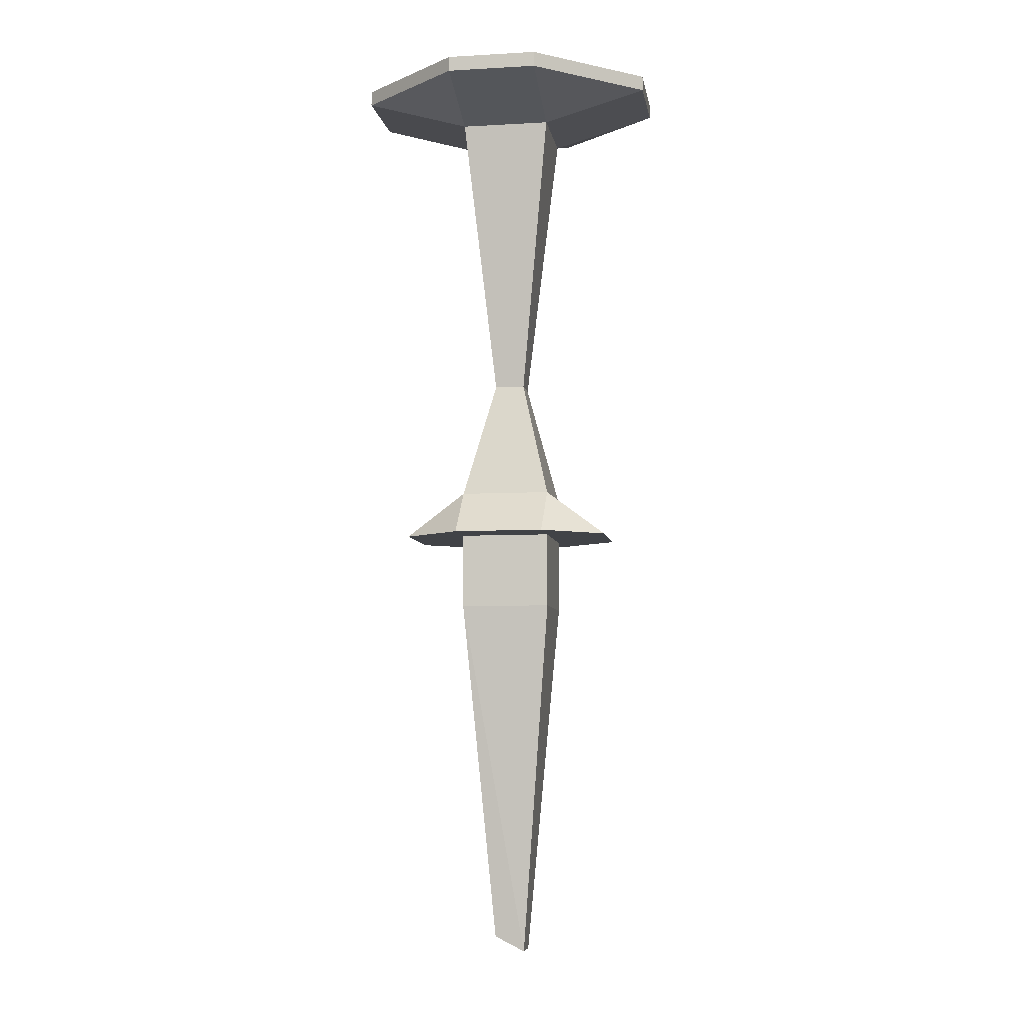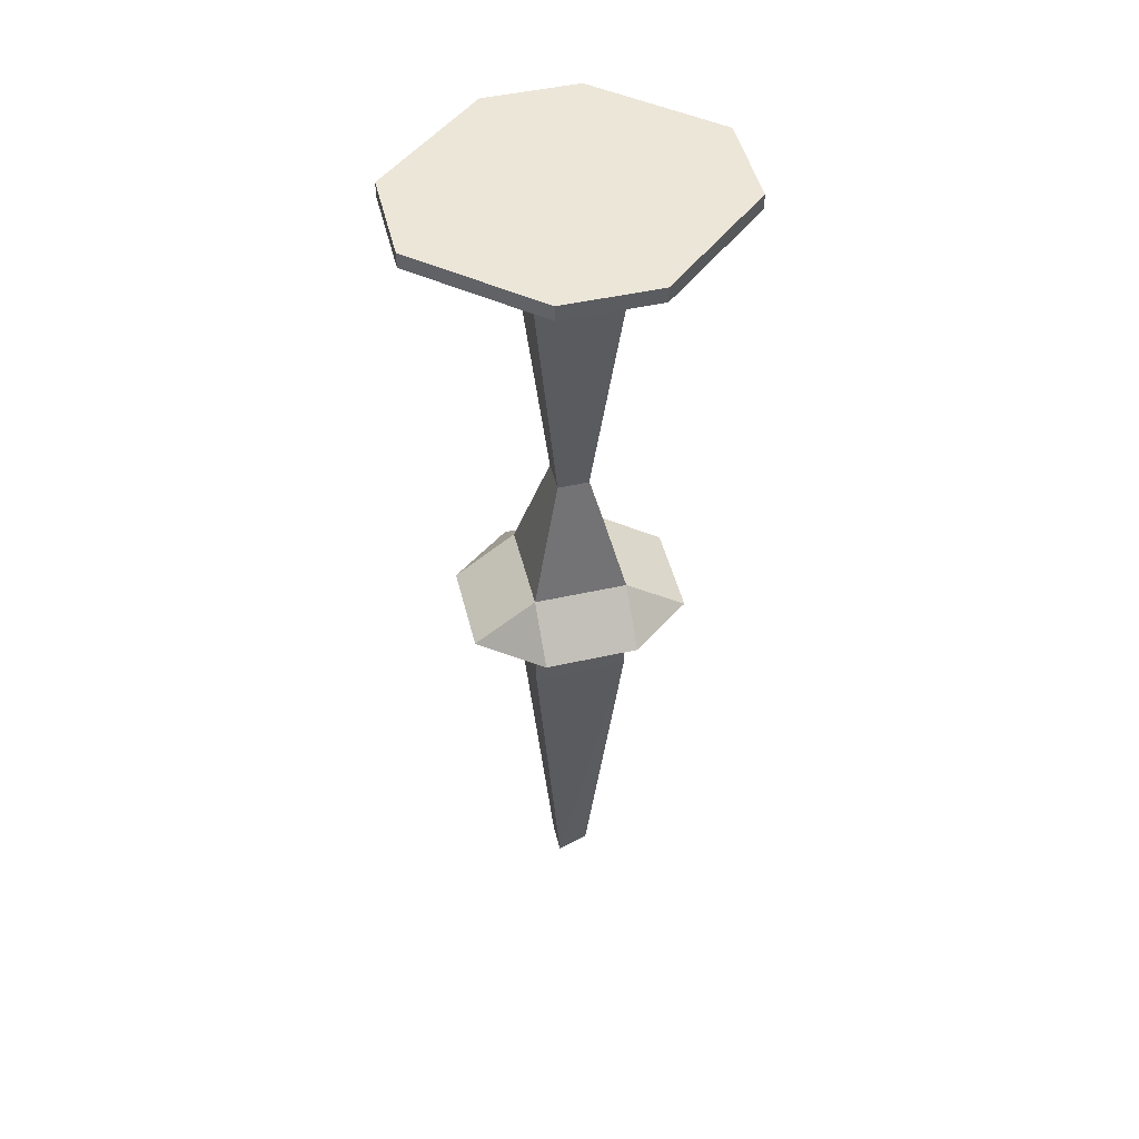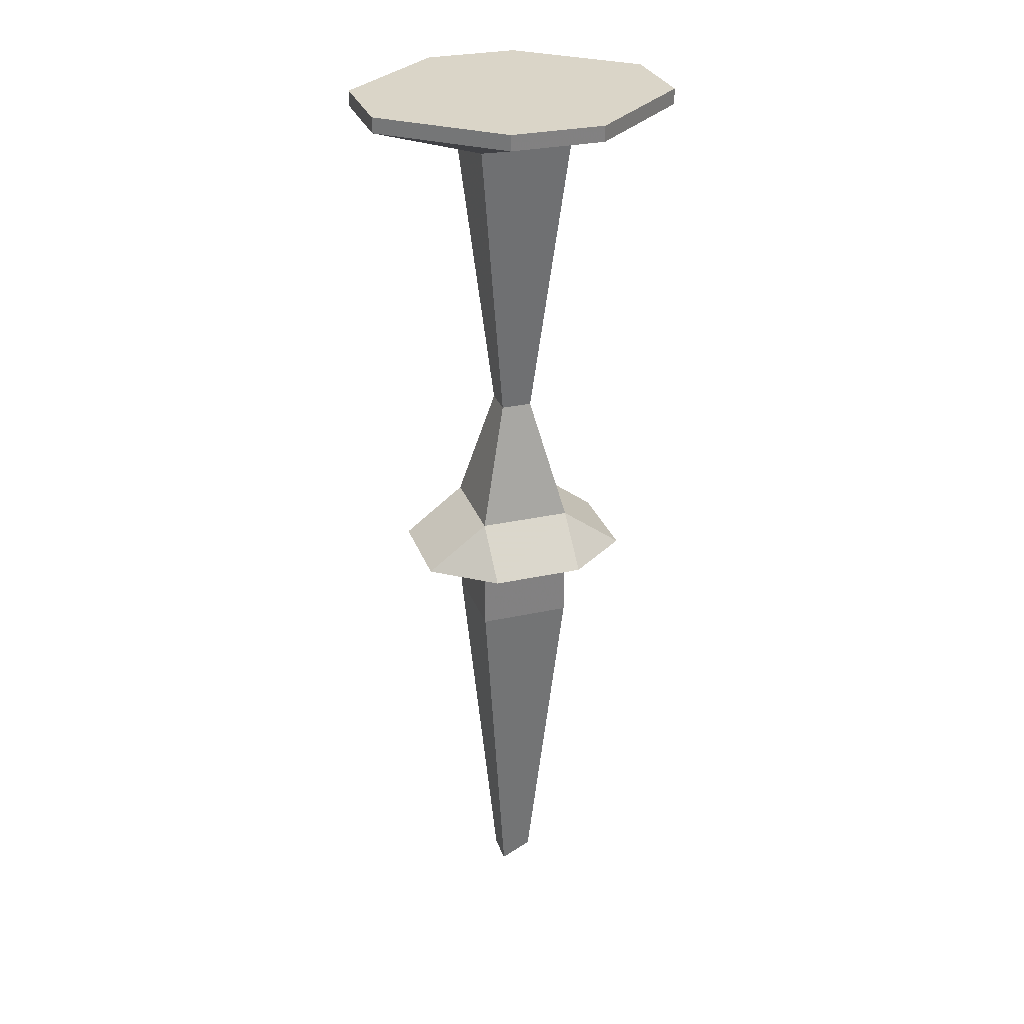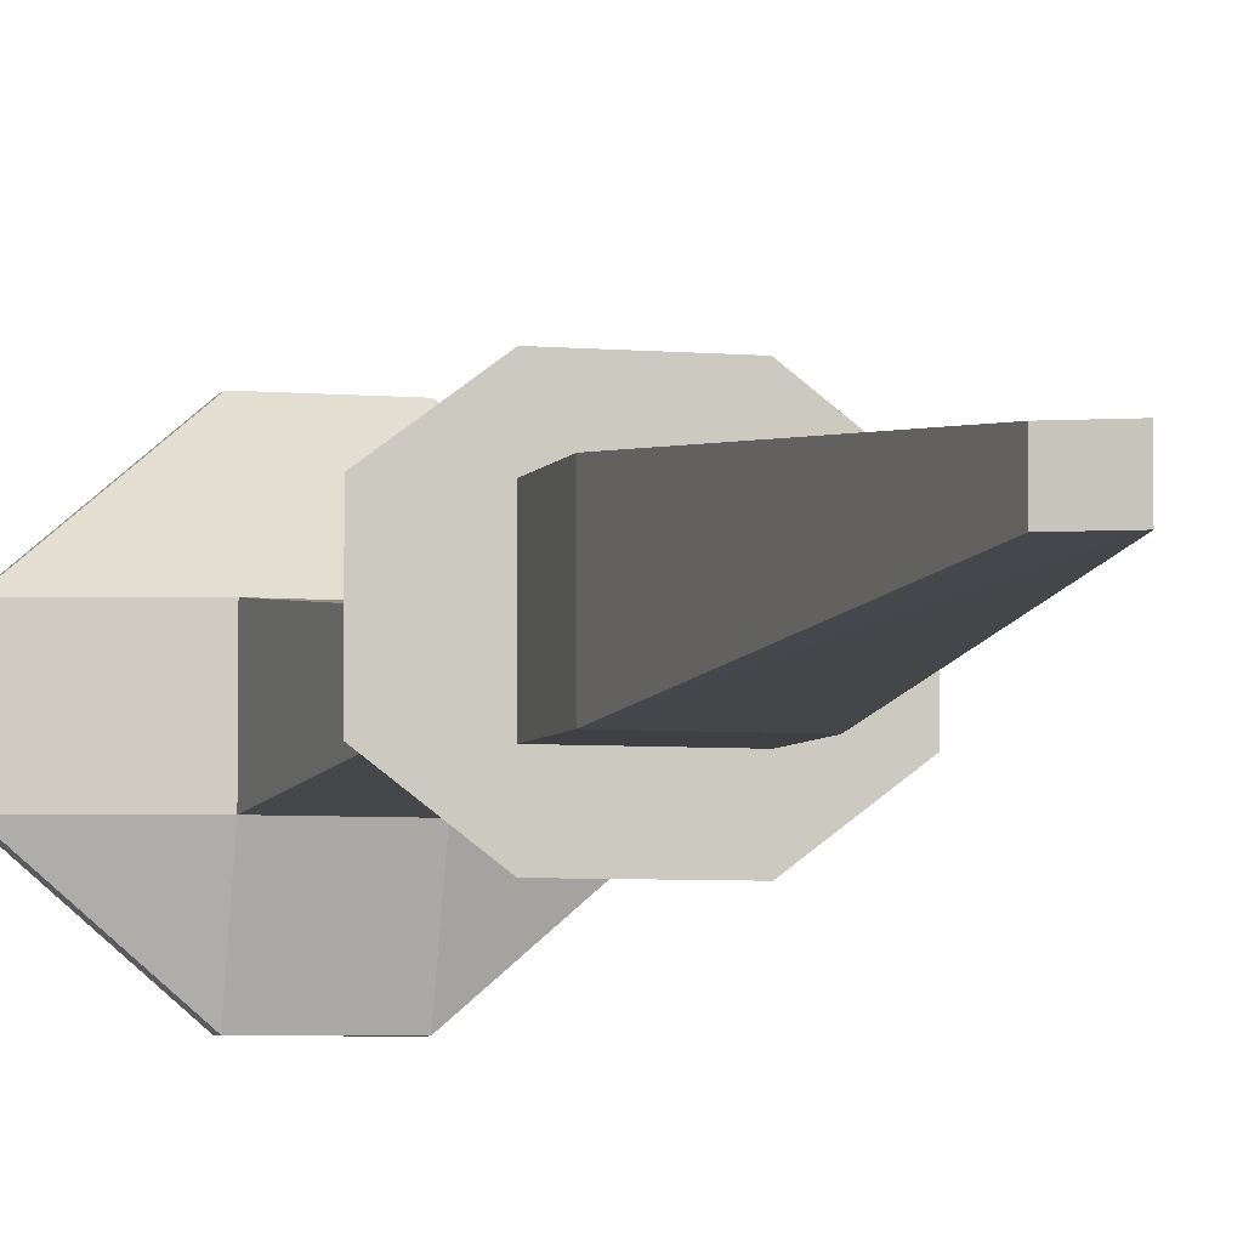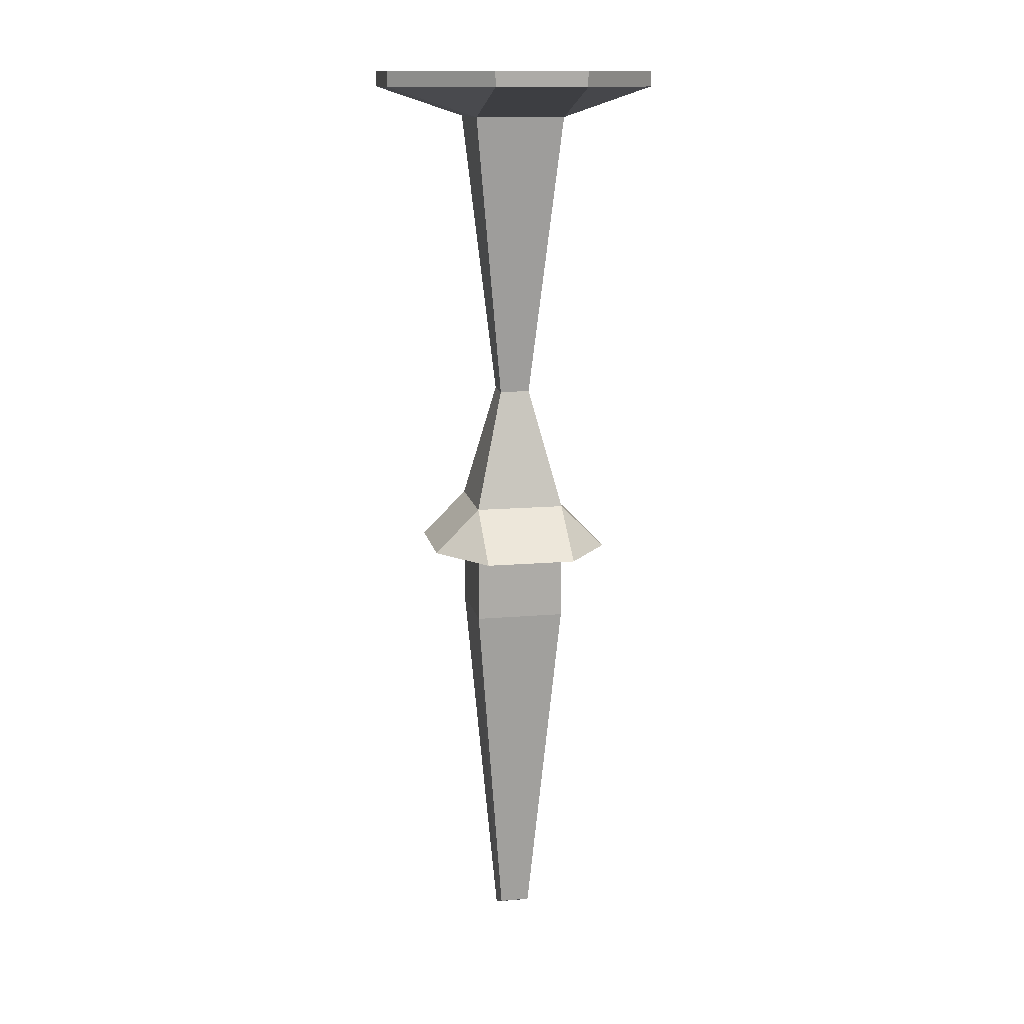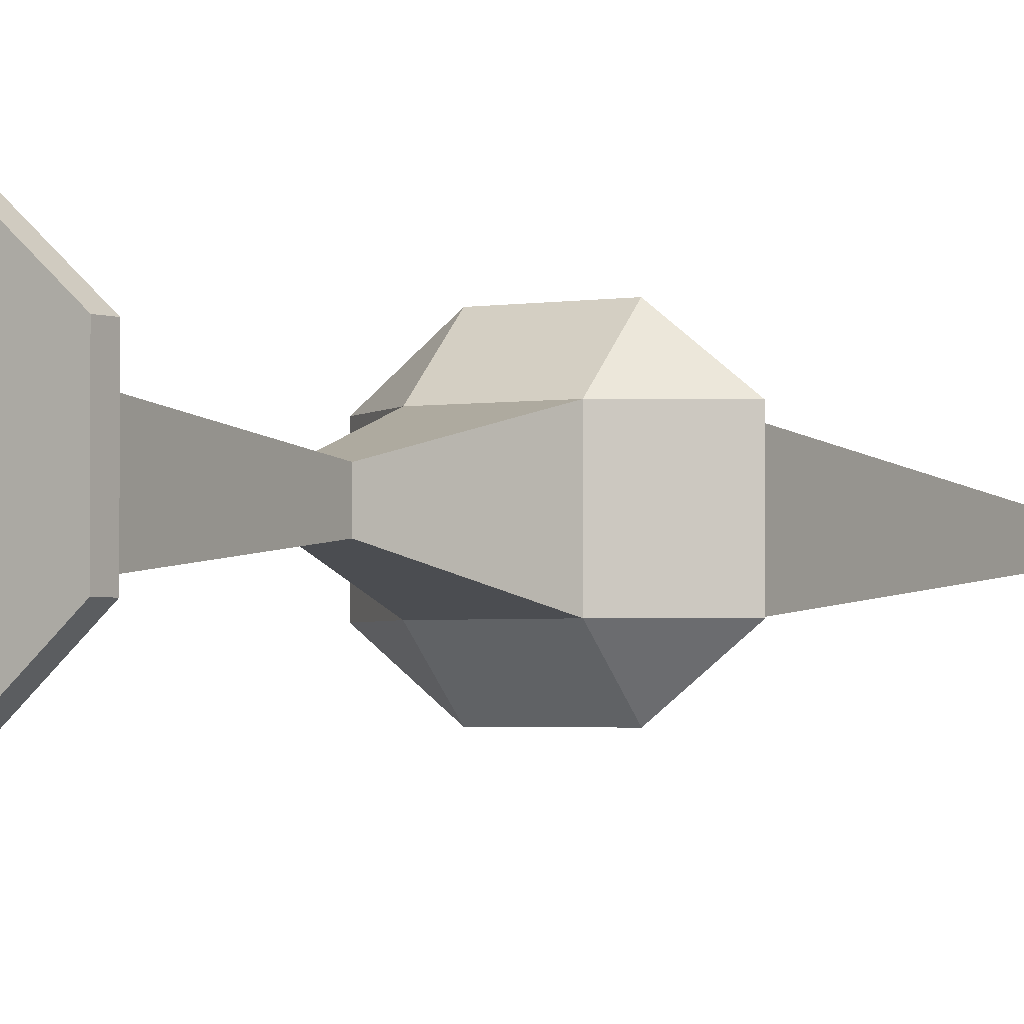
<metadata>
{"format":"obj","ext":"obj","renderer":"f3d","projection":"perspective","resolution":1024,"background":"white","views":[{"elev":-6.9,"azim":9.2,"up":"+Y"},{"elev":48.9,"azim":166.1,"up":"+Y"},{"elev":29.3,"azim":162.0,"up":"+Y"},{"elev":-5.1,"azim":-15.9,"up":"+Z"},{"elev":13.6,"azim":-101.0,"up":"+Y"},{"elev":-2.2,"azim":-146.2,"up":"+Z"}]}
</metadata>
<code>
v -0.03125 -0.02344 -0.02344
v 0.01562 -0.02344 -0.02344
v 0 -0.1719 -0.007812
v -0.01562 -0.1719 -0.007812
v -0.03125 -0.02344 0.02344
v -0.08594 -0.007812 -0.02344
v -0.03125 -0.007812 -0.07031
v 0.01562 -0.007812 -0.07031
v 0.07031 -0.007812 -0.02344
v 0.01562 -0.02344 0.02344
v 0 -0.1719 0.007812
v 0.01562 -0.2344 -0.02344
v -0.03125 -0.2344 -0.02344
v -0.01562 -0.1719 0.007812
v 0.01562 -0.007812 0.07031
v -0.03125 -0.007812 0.07031
v -0.08594 -0.007812 0.02344
v -0.08594 0 0.02344
v -0.08594 0 -0.02344
v -0.03125 0 -0.07031
v 0.01562 0 -0.07031
v 0.07031 0 -0.02344
v 0.07031 -0.007812 0.02344
v 0.07031 0 0.02344
v 0.01562 0 0.07031
v -0.03125 0 0.07031
v 0.01562 -0.2344 0.02344
v -0.03125 -0.2344 0.02344
v -0.03125 -0.2578 0.04688
v 0.01562 -0.2578 0.04688
v 0.04688 -0.2578 0.02344
v -0.0625 -0.2578 -0.02344
v -0.0625 -0.2578 0.02344
v -0.03125 -0.2578 0.02344
v 0.01562 -0.2578 0.02344
v 0.01562 -0.2578 -0.02344
v 0.04688 -0.2578 -0.02344
v 0.01562 -0.2578 -0.04688
v -0.03125 -0.2578 -0.04688
v -0.03125 -0.2578 -0.02344
v -0.03125 -0.2969 -0.02344
v -0.03125 -0.2969 0.02344
v 0.01562 -0.2969 0.02344
v 0.01562 -0.2969 -0.02344
v 0 -0.4844 -0.007812
v -0.01562 -0.4766 -0.007812
v -0.01562 -0.4766 0.007812
v 0 -0.4844 0.007812
f 1 2 3
f 1 3 4
f 1 4 5
f 2 10 3
f 3 10 11
f 4 14 5
f 5 14 11
f 5 11 10
f 18 26 22
f 18 22 19
f 19 22 20
f 20 22 21
f 24 22 25
f 25 22 26
f 1 5 6
f 1 6 7
f 1 7 2
f 2 7 8
f 2 8 9
f 2 9 10
f 5 10 15
f 5 15 16
f 5 16 17
f 5 17 6
f 9 23 10
f 10 23 15
f 29 33 30
f 30 33 34
f 30 34 35
f 30 35 31
f 31 35 36
f 31 36 37
f 32 39 38
f 32 38 40
f 32 40 34
f 32 34 33
f 36 38 37
f 38 36 40
f 3 11 12
f 3 12 4
f 4 12 13
f 4 13 14
f 27 11 14
f 27 14 28
f 27 12 11
f 14 13 28
f 6 17 18
f 6 18 19
f 6 19 7
f 7 19 20
f 7 20 8
f 8 20 21
f 8 21 9
f 9 21 22
f 9 22 23
f 15 23 24
f 15 24 25
f 15 25 16
f 16 25 26
f 16 26 17
f 17 26 18
f 23 22 24
f 27 28 29
f 27 29 30
f 27 30 31
f 27 31 12
f 28 13 32
f 28 32 33
f 28 33 29
f 31 37 12
f 12 37 38
f 12 38 13
f 13 38 39
f 13 39 32
f 40 36 41
f 40 41 34
f 34 41 42
f 34 42 35
f 35 42 43
f 35 43 36
f 36 43 44
f 36 44 41
f 41 44 45
f 41 45 46
f 41 46 47
f 41 47 42
f 42 47 48
f 42 48 43
f 43 48 44
f 44 48 45
f 45 48 46
f 46 48 47
f 48 46 45
f 46 48 47

</code>
